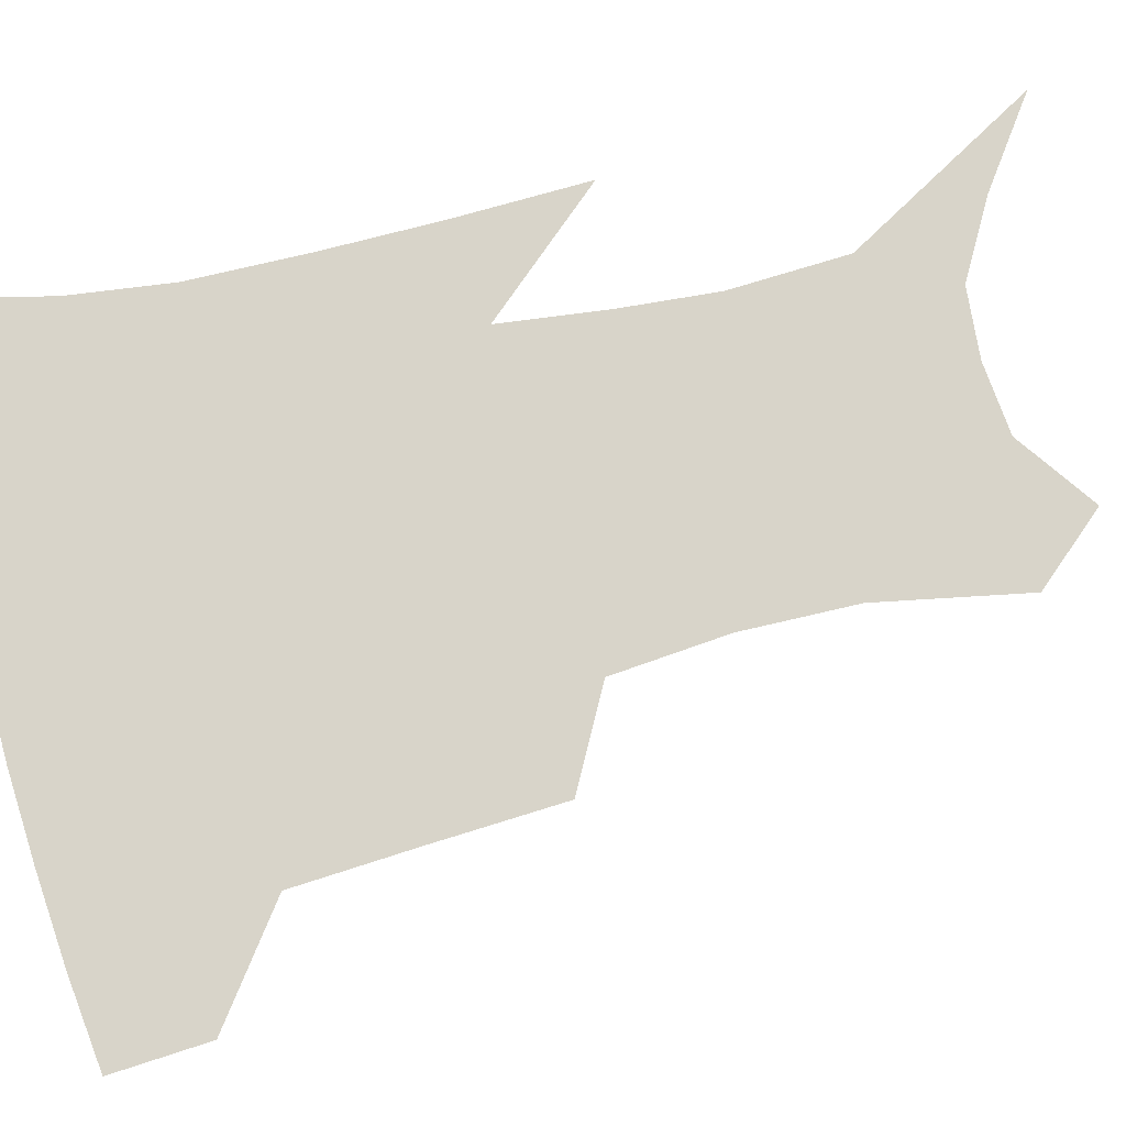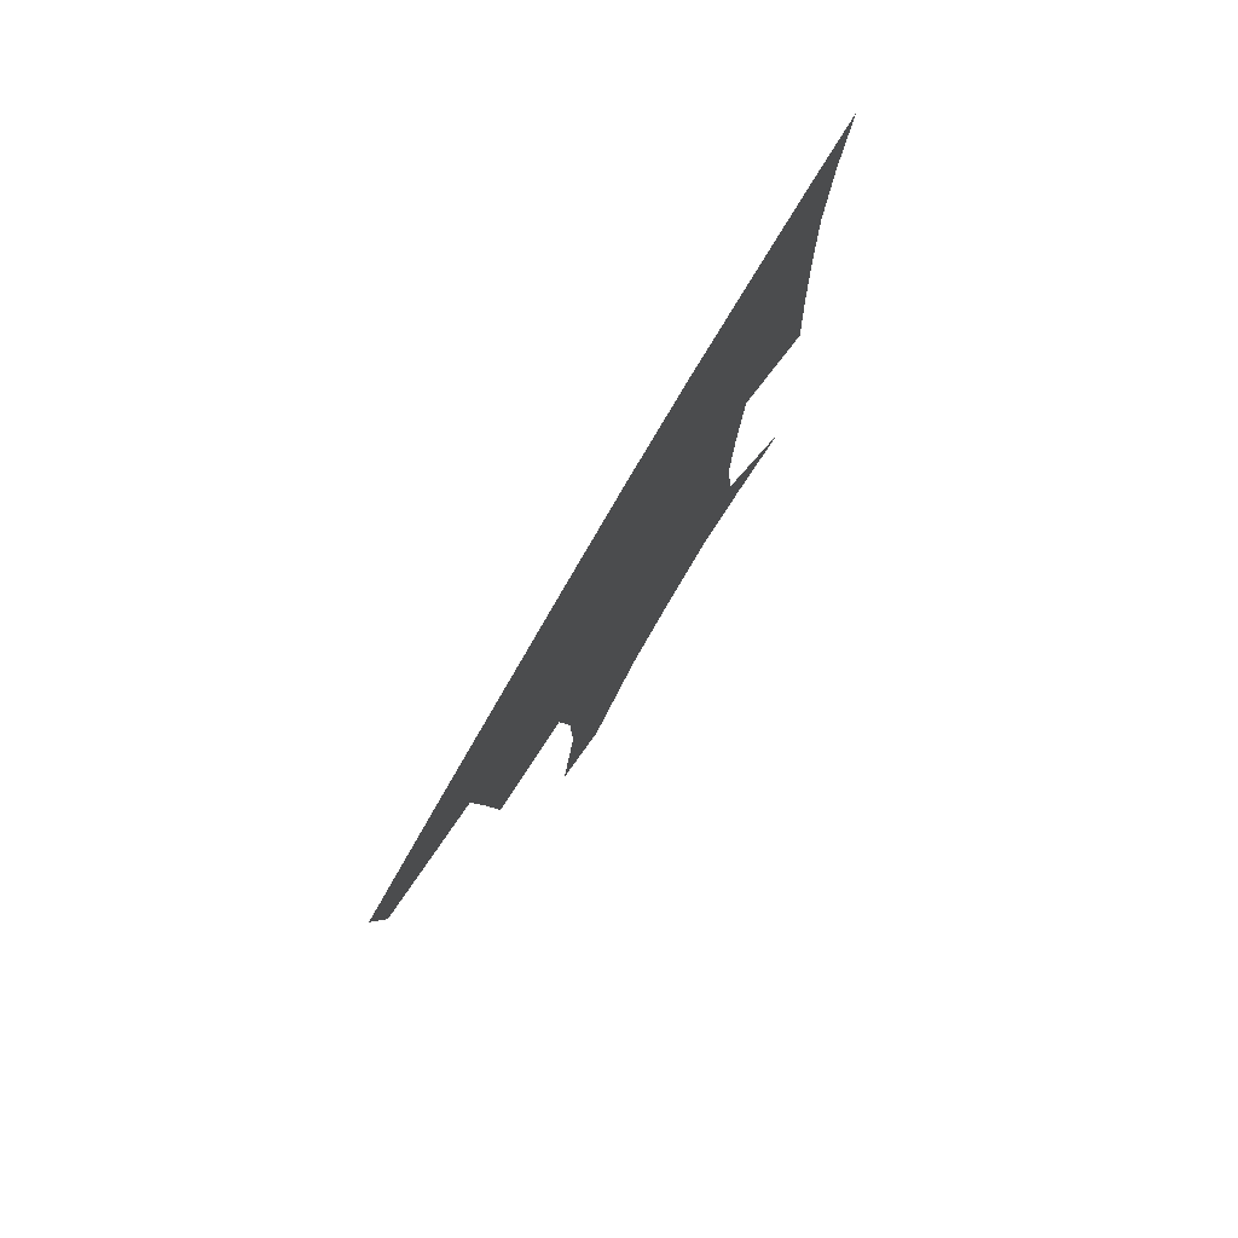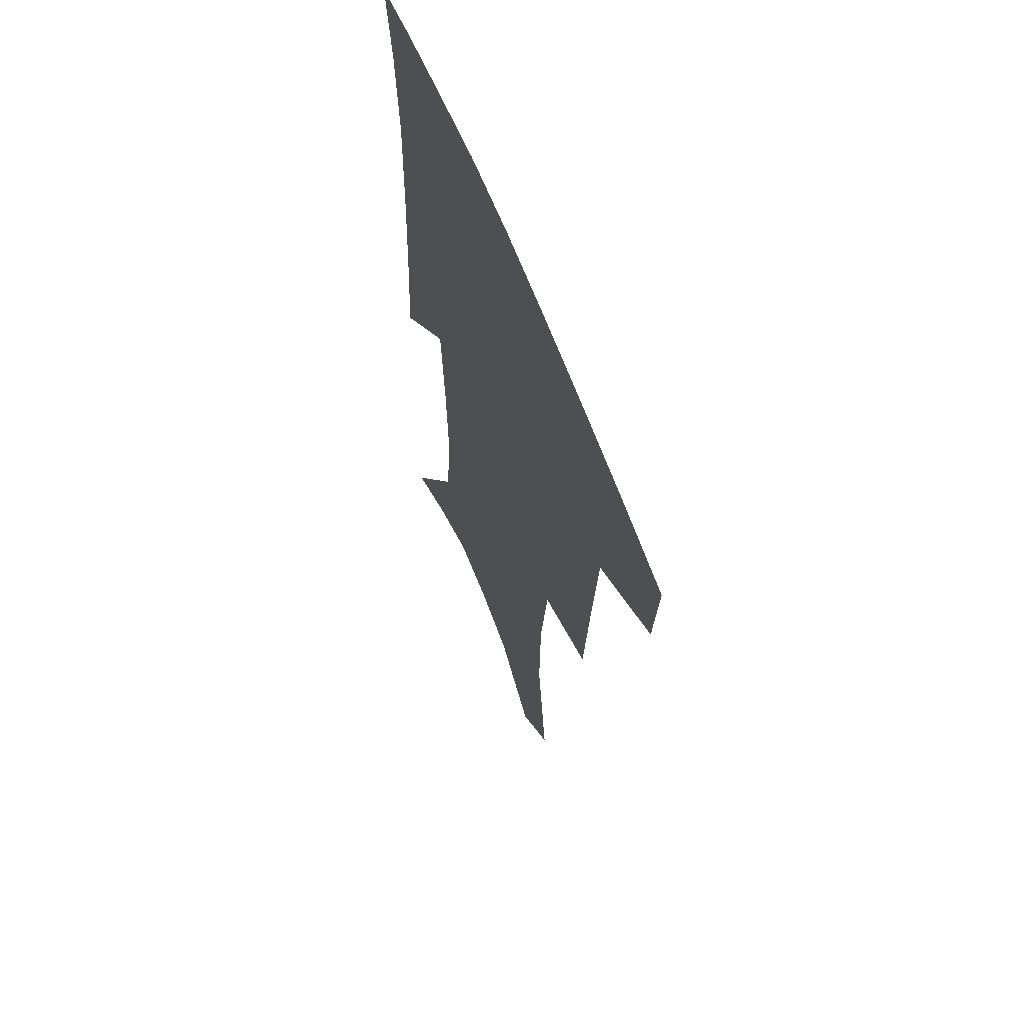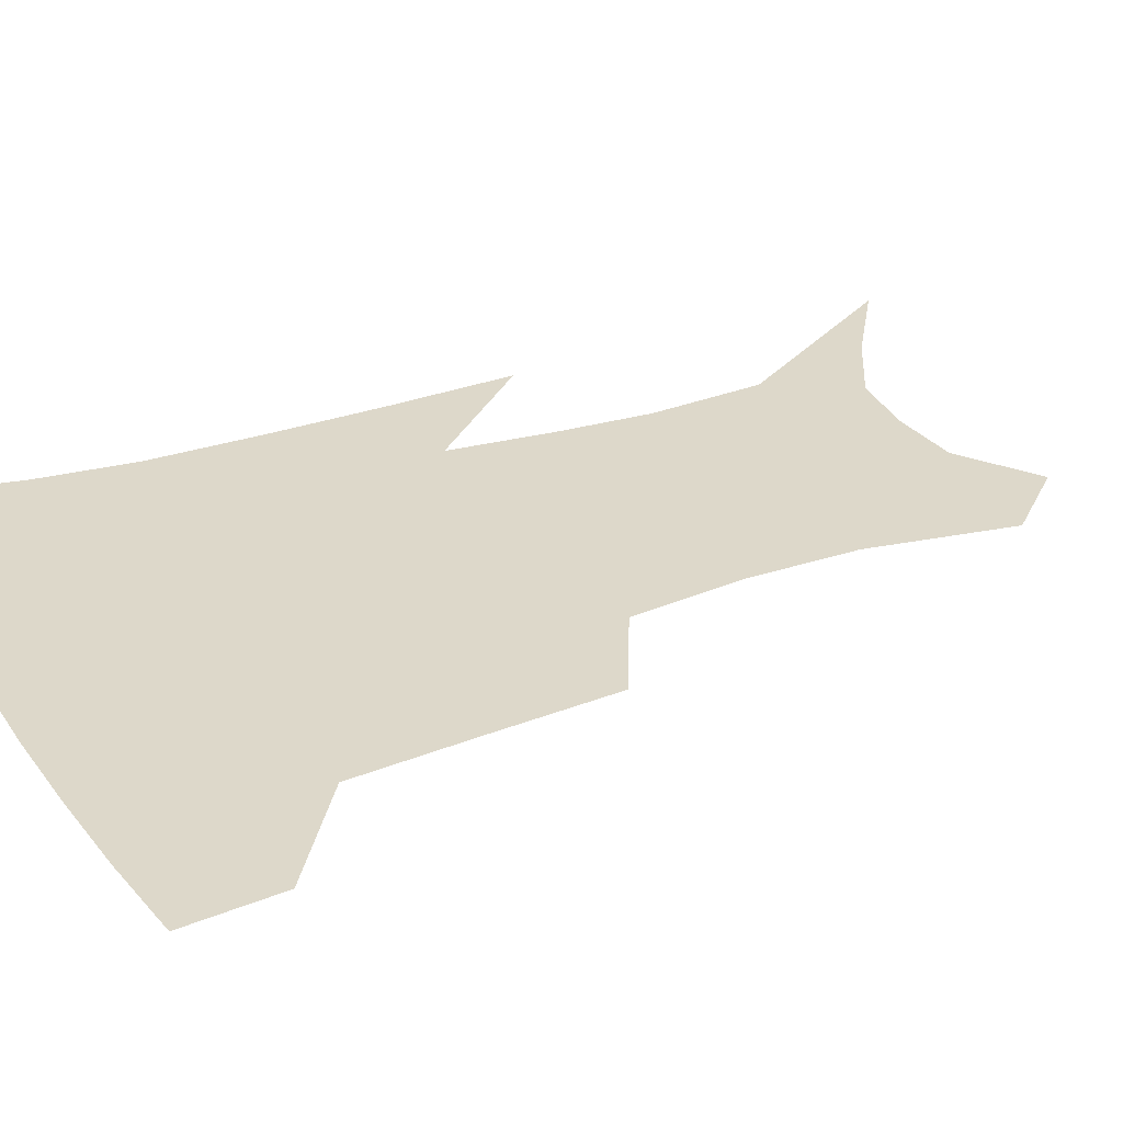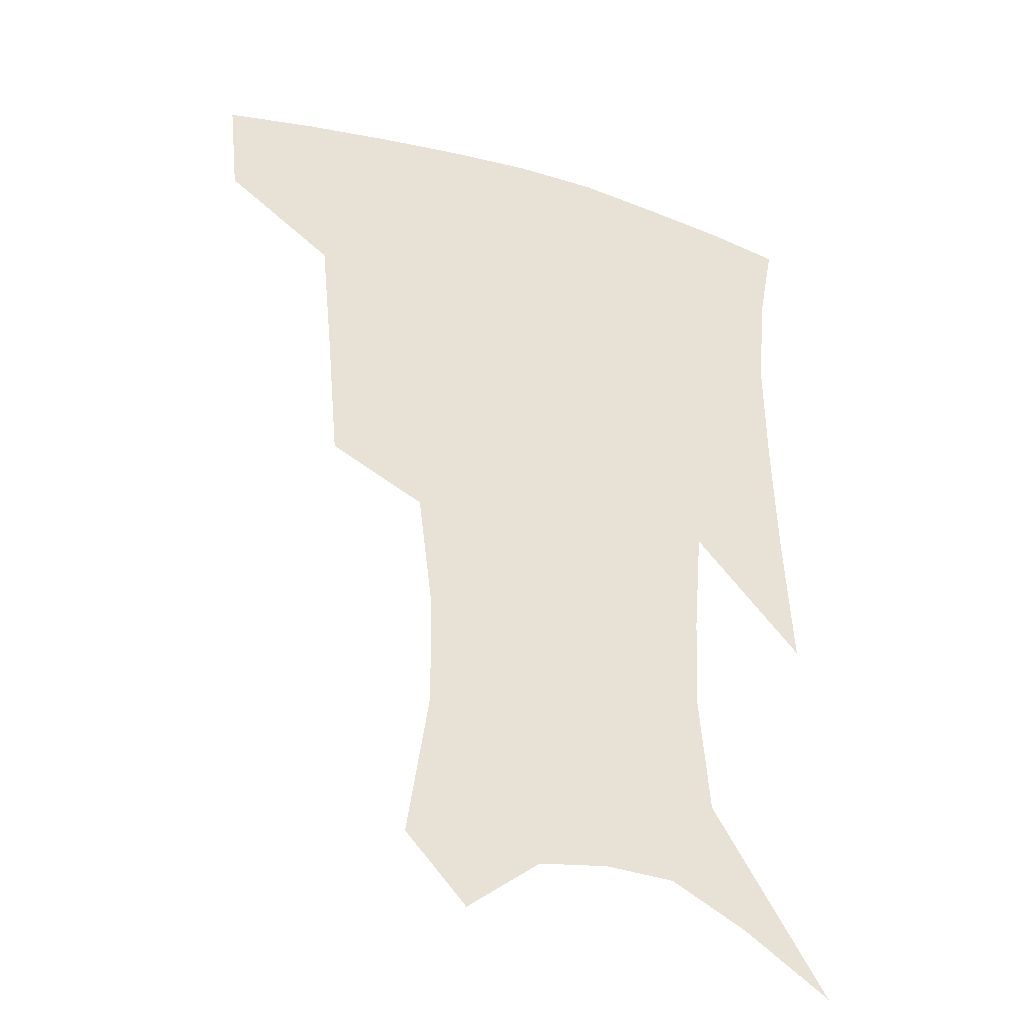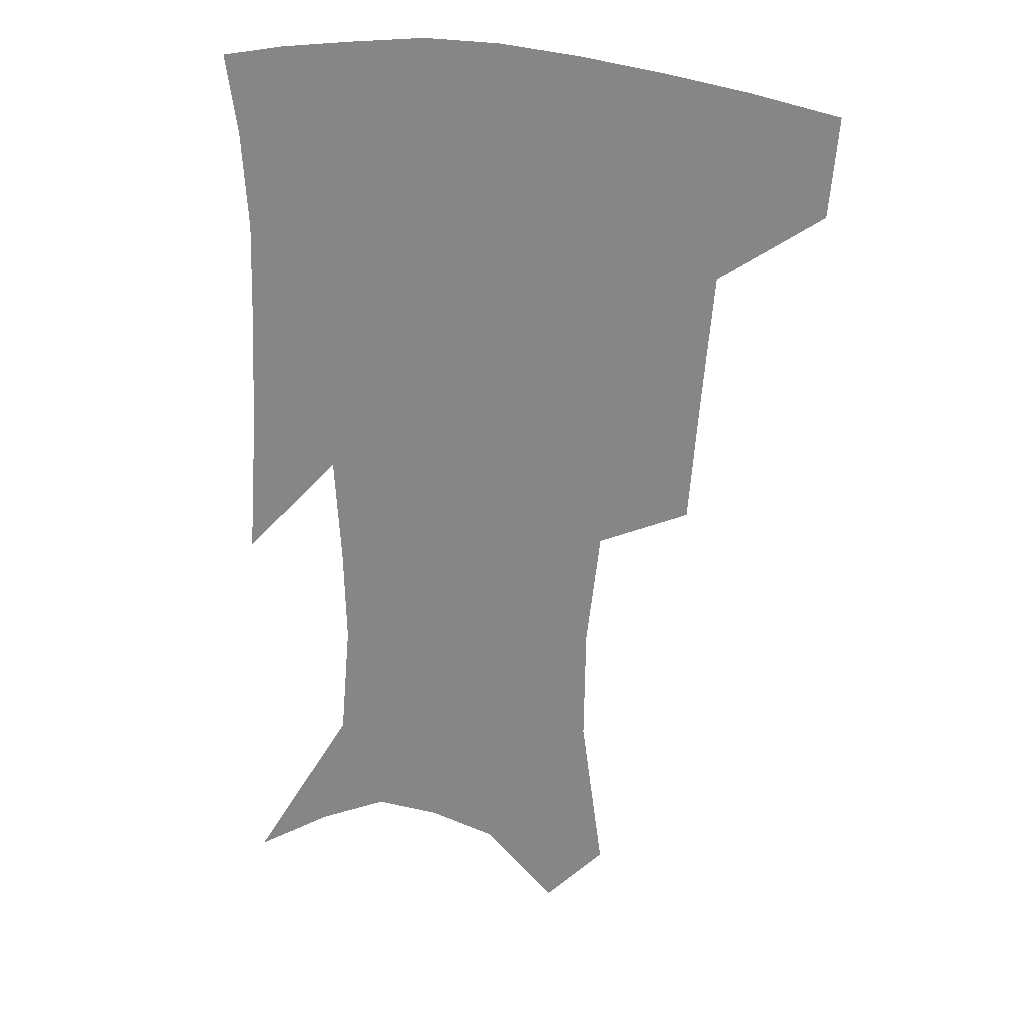
<metadata>
{"format":"obj","ext":"obj","renderer":"f3d","projection":"perspective","resolution":1024,"background":"white","views":[{"elev":75.4,"azim":-102.1,"up":"+Z"},{"elev":79.9,"azim":-59.5,"up":"+Y"},{"elev":61.9,"azim":-110.9,"up":"+Y"},{"elev":31.0,"azim":-114.4,"up":"+Z"},{"elev":-33.4,"azim":-22.1,"up":"+Y"},{"elev":21.8,"azim":-153.0,"up":"+Y"}]}
</metadata>
<code>
v 462.3 382.6 0
v 459.3 412.9 0
v 504.3 278.9 0
v 500.6 320.3 0
v 496.7 359 0
v 492.5 389.2 0
v 488.1 417.7 0
v 533.1 144 0
v 540.2 191.4 0
v 539.6 227.6 0
v 534.9 264 0
v 529.3 300 0
v 526.6 336.1 0
v 523.5 365.9 0
v 520 393.3 0
v 516.6 421.3 0
v 553.3 122.5 0
v 560.4 174.8 0
v 560.4 207.8 0
v 559.1 246.5 0
v 555.3 277.4 0
v 553.1 313.5 0
v 551.4 343.9 0
v 550.1 371.3 0
v 547.5 396.8 0
v 544.7 424.1 0
v 577.3 140.6 0
v 580 183.7 0
v 579.7 218.3 0
v 578.1 250.8 0
v 575.9 282.4 0
v 575.1 317.8 0
v 574.8 346.4 0
v 575 373.6 0
v 574.6 398.4 0
v 572.4 425.9 0
v 600.1 143.6 0
v 598.5 184.6 0
v 598.1 218.6 0
v 597.4 255 0
v 597.1 289.2 0
v 596.9 319.7 0
v 597.8 348.2 0
v 599.1 374.4 0
v 600.4 398.5 0
v 599.7 425.6 0
v 622.8 142.4 0
v 618.4 177.3 0
v 615.8 219.6 0
v 616.7 250.5 0
v 618.5 281.3 0
v 618.6 314.4 0
v 619.5 347.9 0
v 622.3 372.3 0
v 625.2 397.3 0
v 628.1 422.1 0
v 647.6 129.5 0
v 638.3 170.6 0
v 635 208.3 0
v 636.2 238.8 0
v 638.9 273.6 0
v 640.1 308.3 0
v 641.7 339.6 0
v 645.3 366.8 0
v 649 394.5 0
v 653.5 418.6 0
v 675.9 110.8 0
v 674.8 236.1 0
v 671.8 279 0
v 670 317.7 0
v 669.2 355.6 0
v 672 388.1 0
v 676.9 414.1 0
v 691 451 0
f 5 6 1
f 1 6 2
f 6 7 2
f 11 12 3
f 3 12 4
f 12 13 4
f 4 13 5
f 13 14 5
f 5 14 6
f 14 15 6
f 6 15 7
f 15 16 7
f 17 18 8
f 8 18 9
f 18 19 9
f 9 19 10
f 19 20 10
f 10 20 11
f 20 21 11
f 11 21 12
f 21 22 12
f 12 22 13
f 22 23 13
f 13 23 14
f 23 24 14
f 14 24 15
f 24 25 15
f 15 25 16
f 25 26 16
f 17 27 18
f 27 28 18
f 18 28 19
f 28 29 19
f 19 29 20
f 29 30 20
f 20 30 21
f 30 31 21
f 21 31 22
f 31 32 22
f 22 32 23
f 32 33 23
f 23 33 24
f 33 34 24
f 24 34 25
f 34 35 25
f 25 35 26
f 35 36 26
f 27 37 28
f 37 38 28
f 28 38 29
f 38 39 29
f 29 39 30
f 39 40 30
f 30 40 31
f 40 41 31
f 31 41 32
f 41 42 32
f 32 42 33
f 42 43 33
f 33 43 34
f 43 44 34
f 34 44 35
f 44 45 35
f 35 45 36
f 45 46 36
f 37 47 38
f 47 48 38
f 38 48 39
f 48 49 39
f 39 49 40
f 49 50 40
f 40 50 41
f 50 51 41
f 41 51 42
f 51 52 42
f 42 52 43
f 52 53 43
f 43 53 44
f 53 54 44
f 44 54 45
f 54 55 45
f 45 55 46
f 55 56 46
f 47 57 48
f 57 58 48
f 48 58 49
f 58 59 49
f 49 59 50
f 59 60 50
f 50 60 51
f 60 61 51
f 51 61 52
f 61 62 52
f 52 62 53
f 62 63 53
f 53 63 54
f 63 64 54
f 54 64 55
f 64 65 55
f 55 65 56
f 65 66 56
f 57 67 58
f 61 68 62
f 68 69 62
f 62 69 63
f 69 70 63
f 63 70 64
f 70 71 64
f 64 71 65
f 71 72 65
f 65 72 66
f 72 73 66

</code>
